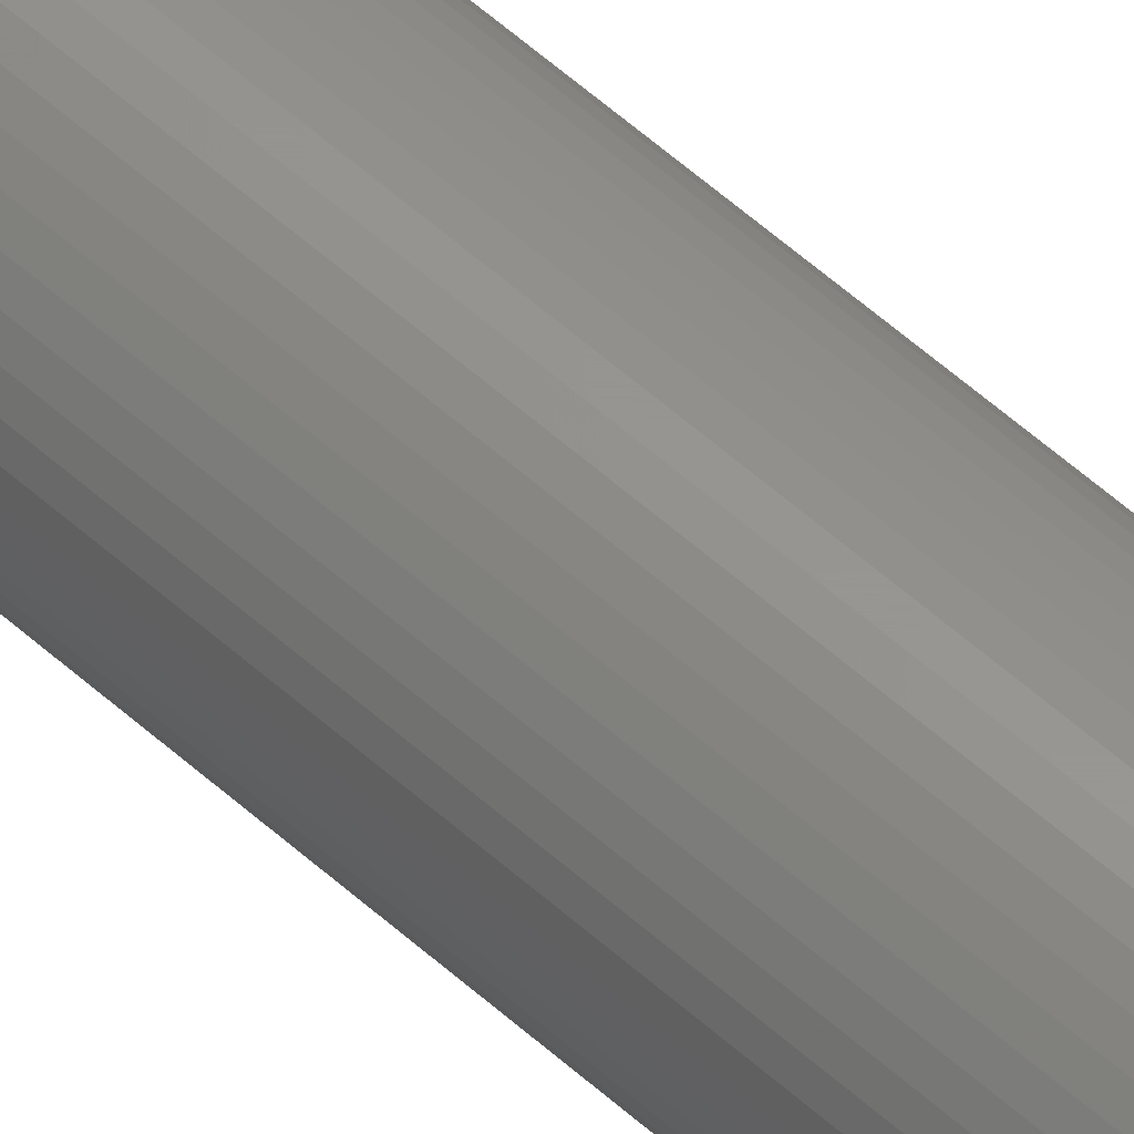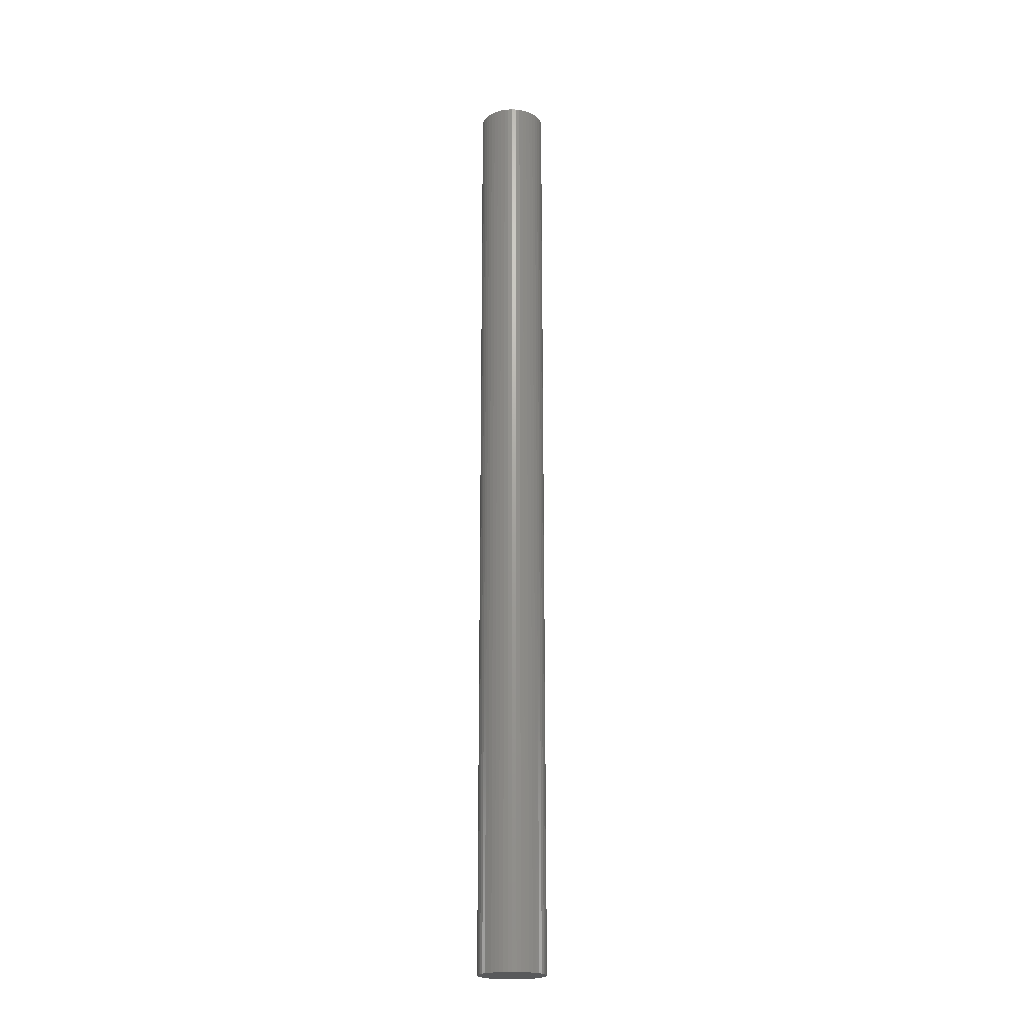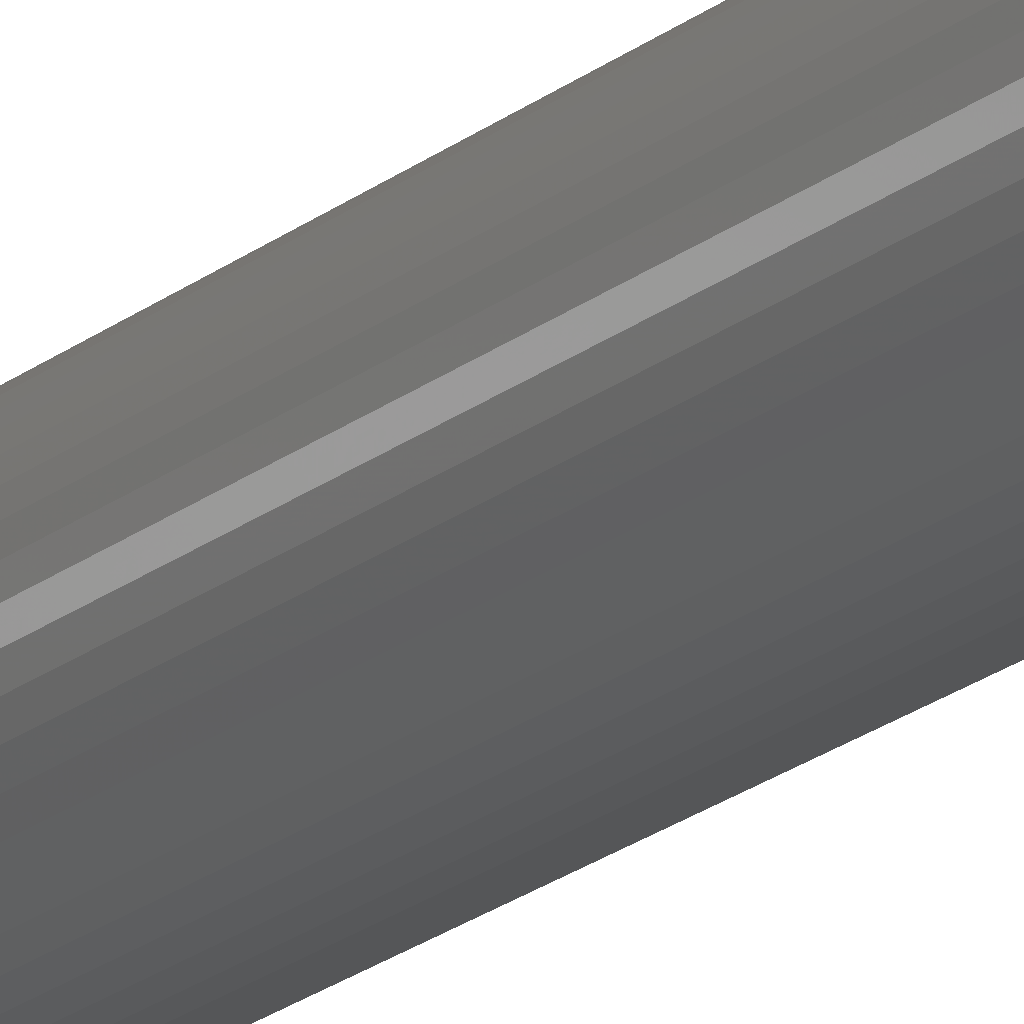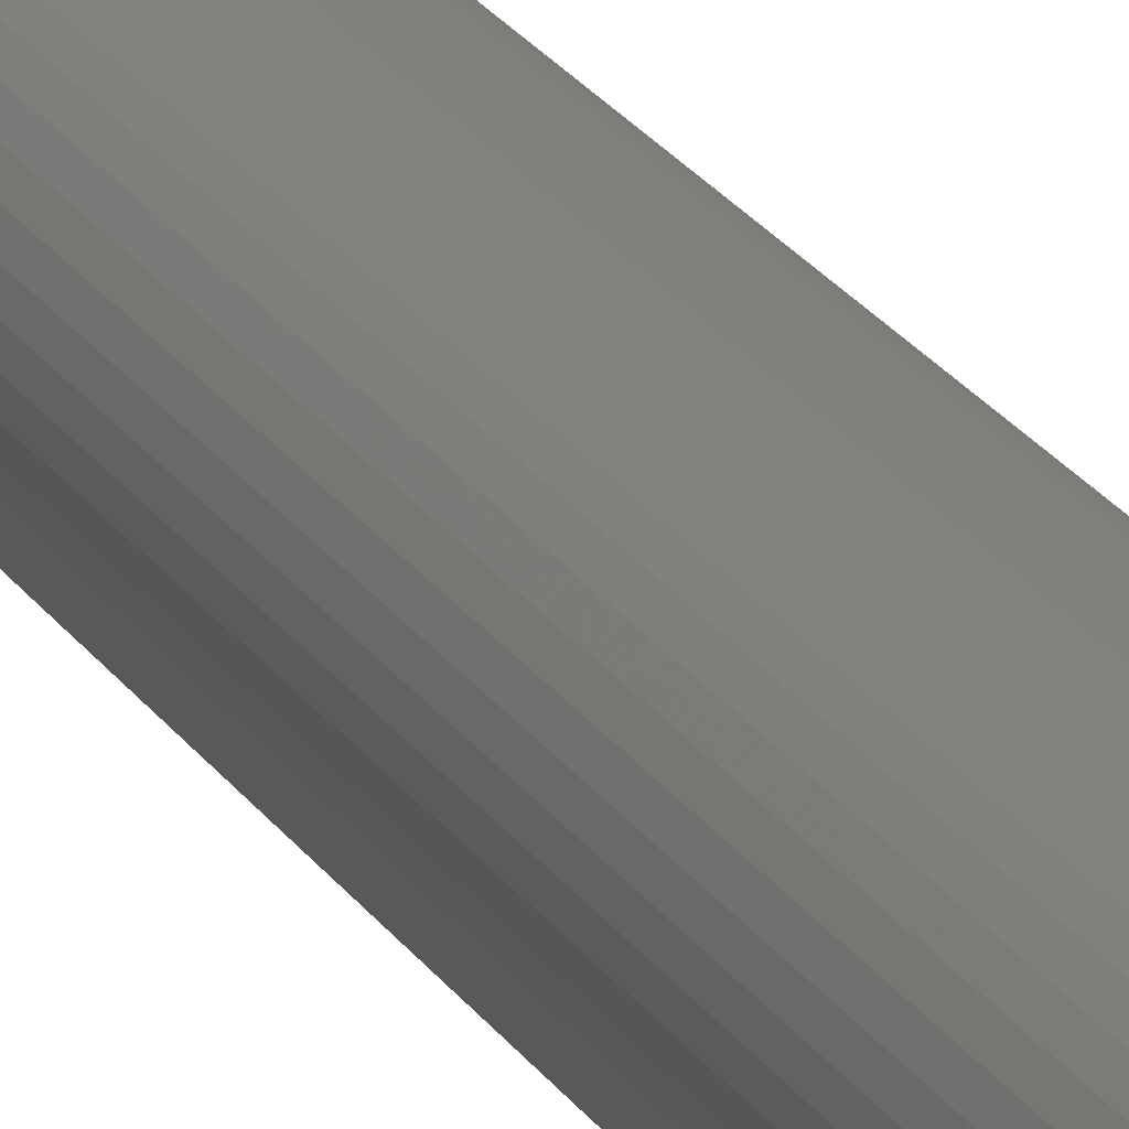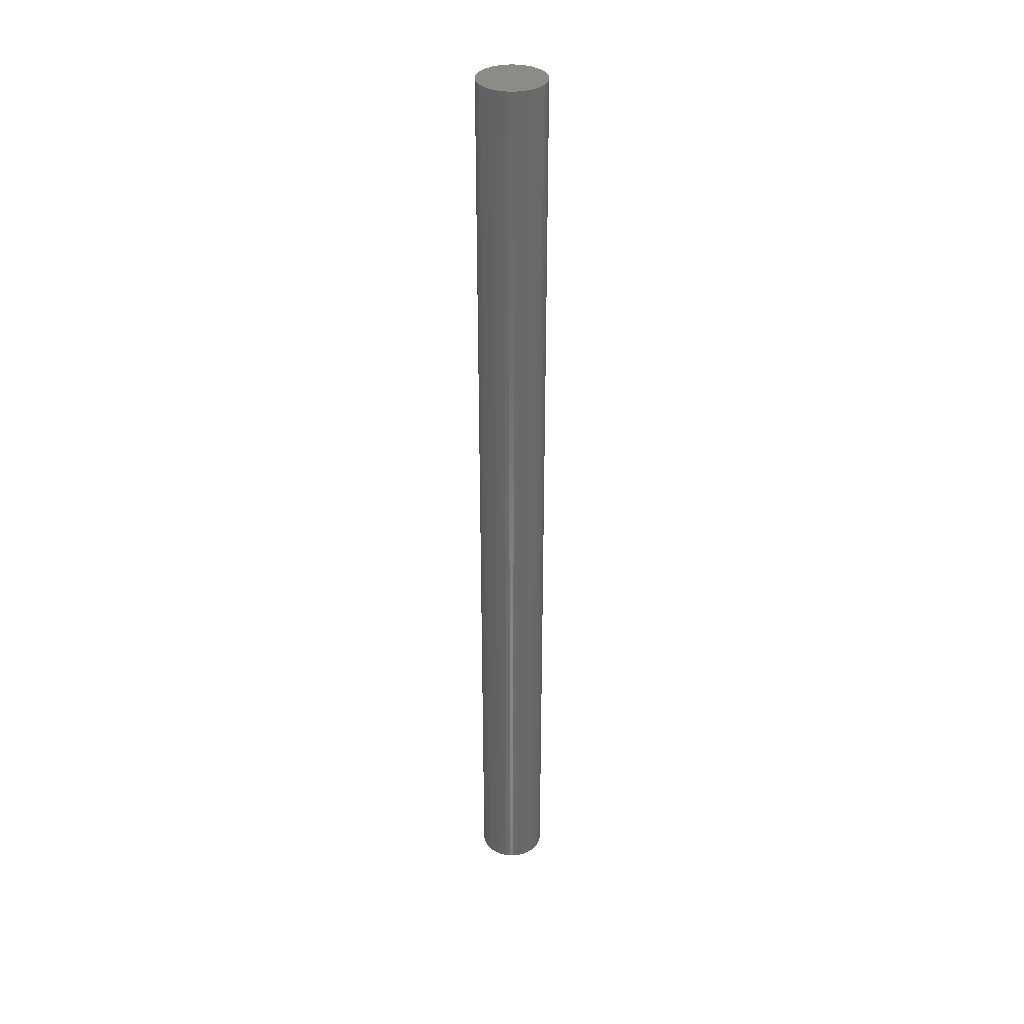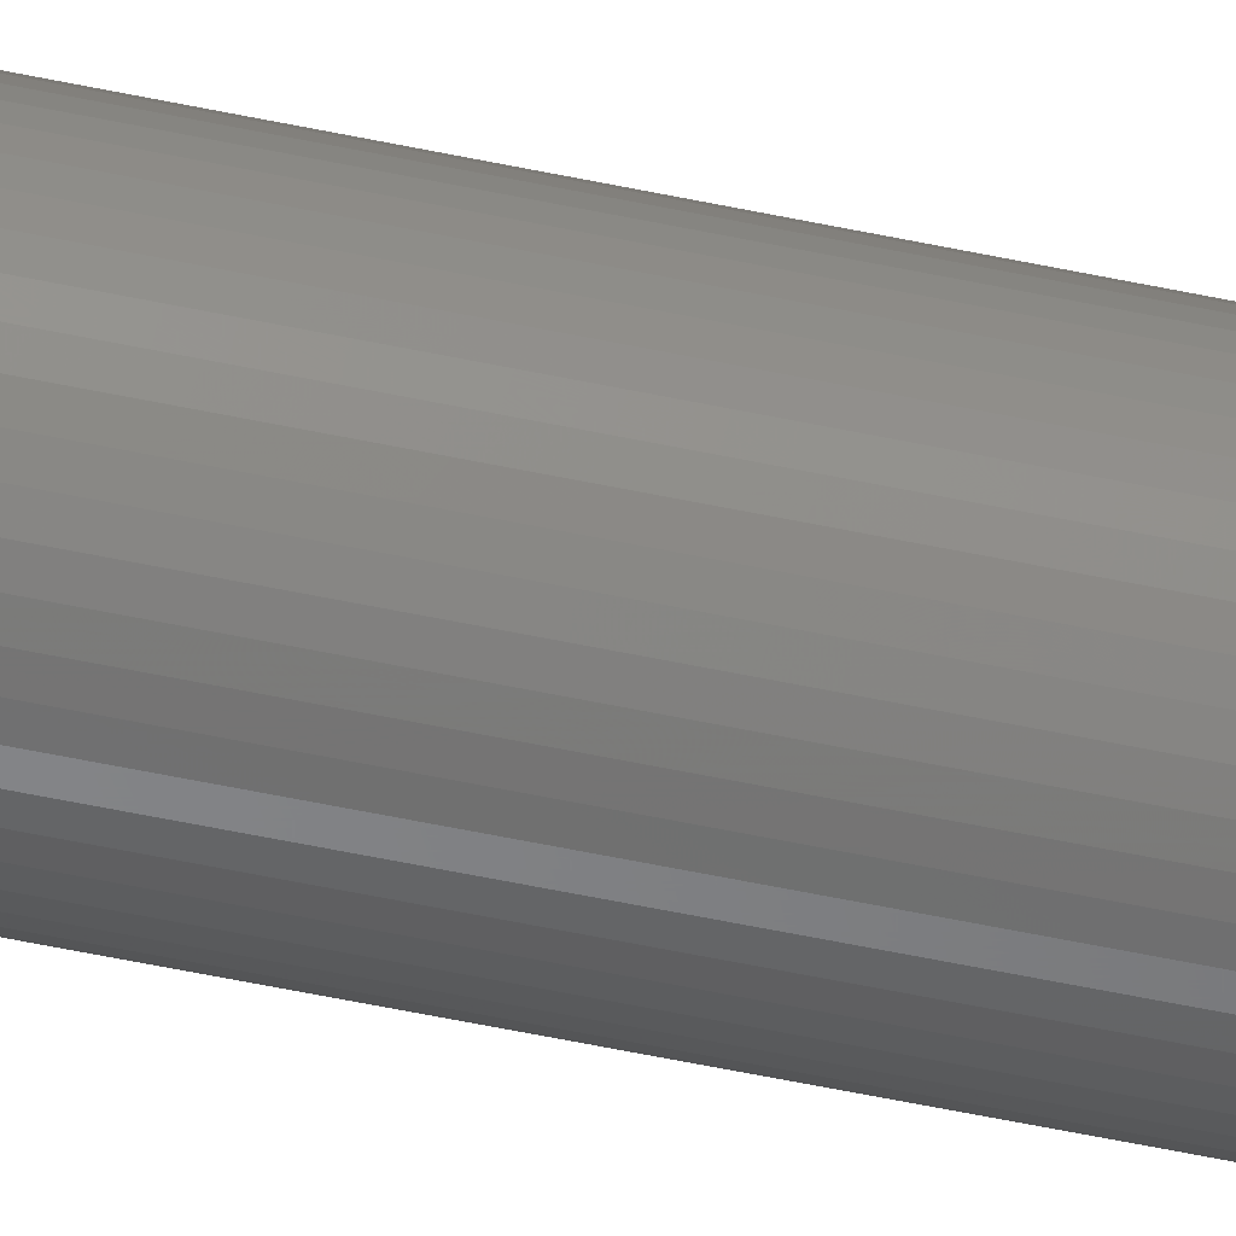
<metadata>
{"format":"stl","ext":"stl","renderer":"f3d","projection":"perspective","resolution":1024,"background":"white","views":[{"elev":57.9,"azim":132.8,"up":"+Y"},{"elev":-20.8,"azim":32.3,"up":"+Z"},{"elev":-18.9,"azim":147.1,"up":"+Y"},{"elev":16.3,"azim":161.9,"up":"+Y"},{"elev":34.7,"azim":159.3,"up":"+Z"},{"elev":-52.5,"azim":-103.1,"up":"+Y"}]}
</metadata>
<code>
# stl→obj: 100 verts, 196 faces
v 3.35 0 47.5
v 3.324 0.4199 -47.5
v 3.324 0.4199 47.5
v 3.35 0 -47.5
v -3.35 0 -47.5
v -3.324 0.4199 47.5
v -3.324 0.4199 -47.5
v -3.35 0 47.5
v 0.2103 3.343 -47.5
v -0.2103 3.343 47.5
v 0.2103 3.343 47.5
v -0.2103 3.343 -47.5
v 3.324 -0.4199 47.5
v 3.245 0.8331 47.5
v 3.245 -0.8331 47.5
v 3.115 1.233 47.5
v 3.115 -1.233 47.5
v 2.936 1.614 47.5
v 2.936 -1.614 47.5
v 2.71 1.969 47.5
v 2.71 -1.969 47.5
v 2.442 2.293 47.5
v 2.442 -2.293 47.5
v 2.135 2.581 47.5
v 2.135 -2.581 47.5
v 1.795 2.829 47.5
v 1.795 -2.829 47.5
v 1.426 3.031 47.5
v 1.426 -3.031 47.5
v 1.035 3.186 47.5
v 1.035 -3.186 47.5
v 0.6277 3.291 47.5
v 0.6277 -3.291 47.5
v 0.2103 -3.343 47.5
v -0.2103 -3.343 47.5
v -0.6277 3.291 47.5
v -0.6277 -3.291 47.5
v -1.035 3.186 47.5
v -1.035 -3.186 47.5
v -1.426 3.031 47.5
v -1.426 -3.031 47.5
v -1.795 2.829 47.5
v -1.795 -2.829 47.5
v -2.135 2.581 47.5
v -2.135 -2.581 47.5
v -2.442 2.293 47.5
v -2.442 -2.293 47.5
v -2.71 1.969 47.5
v -2.71 -1.969 47.5
v -2.936 1.614 47.5
v -2.936 -1.614 47.5
v -3.115 1.233 47.5
v -3.115 -1.233 47.5
v -3.245 0.8331 47.5
v -3.245 -0.8331 47.5
v -3.324 -0.4199 47.5
v 2.71 -1.969 -47.5
v 2.442 -2.293 -47.5
v 3.324 -0.4199 -47.5
v 3.245 -0.8331 -47.5
v 3.245 0.8331 -47.5
v 3.115 -1.233 -47.5
v 3.115 1.233 -47.5
v 2.936 -1.614 -47.5
v 2.936 1.614 -47.5
v 2.71 1.969 -47.5
v 2.442 2.293 -47.5
v 2.135 -2.581 -47.5
v 2.135 2.581 -47.5
v 1.795 -2.829 -47.5
v 1.795 2.829 -47.5
v 1.426 -3.031 -47.5
v 1.426 3.031 -47.5
v 1.035 -3.186 -47.5
v 1.035 3.186 -47.5
v 0.6277 -3.291 -47.5
v 0.6277 3.291 -47.5
v 0.2103 -3.343 -47.5
v -0.2103 -3.343 -47.5
v -0.6277 -3.291 -47.5
v -0.6277 3.291 -47.5
v -1.035 -3.186 -47.5
v -1.035 3.186 -47.5
v -1.426 -3.031 -47.5
v -1.426 3.031 -47.5
v -1.795 -2.829 -47.5
v -1.795 2.829 -47.5
v -2.135 -2.581 -47.5
v -2.135 2.581 -47.5
v -2.442 -2.293 -47.5
v -2.442 2.293 -47.5
v -2.71 -1.969 -47.5
v -2.71 1.969 -47.5
v -2.936 -1.614 -47.5
v -2.936 1.614 -47.5
v -3.115 -1.233 -47.5
v -3.115 1.233 -47.5
v -3.245 -0.8331 -47.5
v -3.245 0.8331 -47.5
v -3.324 -0.4199 -47.5
f 1 2 3
f 2 1 4
f 5 6 7
f 6 5 8
f 9 10 11
f 10 9 12
f 3 13 1
f 14 13 3
f 14 15 13
f 16 15 14
f 16 17 15
f 18 17 16
f 18 19 17
f 20 19 18
f 20 21 19
f 22 21 20
f 22 23 21
f 24 23 22
f 24 25 23
f 26 25 24
f 26 27 25
f 28 27 26
f 28 29 27
f 30 29 28
f 30 31 29
f 32 31 30
f 32 33 31
f 11 33 32
f 11 34 33
f 10 34 11
f 10 35 34
f 36 35 10
f 36 37 35
f 38 37 36
f 38 39 37
f 40 39 38
f 40 41 39
f 42 41 40
f 42 43 41
f 44 43 42
f 44 45 43
f 46 45 44
f 46 47 45
f 48 47 46
f 48 49 47
f 50 49 48
f 50 51 49
f 52 51 50
f 52 53 51
f 54 53 52
f 54 55 53
f 6 55 54
f 6 56 55
f 56 6 8
f 23 57 21
f 57 23 58
f 59 2 4
f 60 2 59
f 60 61 2
f 62 61 60
f 62 63 61
f 64 63 62
f 64 65 63
f 57 65 64
f 57 66 65
f 58 66 57
f 58 67 66
f 68 67 58
f 68 69 67
f 70 69 68
f 70 71 69
f 72 71 70
f 72 73 71
f 74 73 72
f 74 75 73
f 76 75 74
f 76 77 75
f 78 77 76
f 78 9 77
f 79 9 78
f 79 12 9
f 80 12 79
f 80 81 12
f 82 81 80
f 82 83 81
f 84 83 82
f 84 85 83
f 86 85 84
f 86 87 85
f 88 87 86
f 88 89 87
f 90 89 88
f 90 91 89
f 92 91 90
f 92 93 91
f 94 93 92
f 94 95 93
f 96 95 94
f 96 97 95
f 98 97 96
f 98 99 97
f 100 99 98
f 100 7 99
f 7 100 5
f 89 46 44
f 46 89 91
f 83 40 38
f 40 83 85
f 16 65 18
f 65 16 63
f 73 30 28
f 30 73 75
f 69 26 24
f 26 69 71
f 97 50 95
f 50 97 52
f 81 38 36
f 38 81 83
f 78 33 34
f 33 78 76
f 15 59 13
f 59 15 60
f 14 63 16
f 63 14 61
f 3 61 14
f 61 3 2
f 67 24 22
f 24 67 69
f 18 66 20
f 66 18 65
f 75 32 30
f 32 75 77
f 95 48 93
f 48 95 50
f 93 46 91
f 46 93 48
f 99 52 97
f 52 99 54
f 85 42 40
f 42 85 87
f 12 36 10
f 36 12 81
f 13 4 1
f 4 13 59
f 94 53 96
f 53 94 51
f 100 8 5
f 8 100 56
f 79 34 35
f 34 79 78
f 72 27 29
f 27 72 70
f 20 67 22
f 67 20 66
f 77 11 32
f 11 77 9
f 71 28 26
f 28 71 73
f 7 54 99
f 54 7 6
f 87 44 42
f 44 87 89
f 19 62 17
f 62 19 64
f 84 39 41
f 39 84 82
f 90 49 92
f 49 90 47
f 96 55 98
f 55 96 53
f 68 23 25
f 23 68 58
f 74 29 31
f 29 74 72
f 76 31 33
f 31 76 74
f 21 64 19
f 64 21 57
f 17 60 15
f 60 17 62
f 80 35 37
f 35 80 79
f 88 43 45
f 43 88 86
f 90 45 47
f 45 90 88
f 98 56 100
f 56 98 55
f 70 25 27
f 25 70 68
f 86 41 43
f 41 86 84
f 82 37 39
f 37 82 80
f 92 51 94
f 51 92 49

</code>
